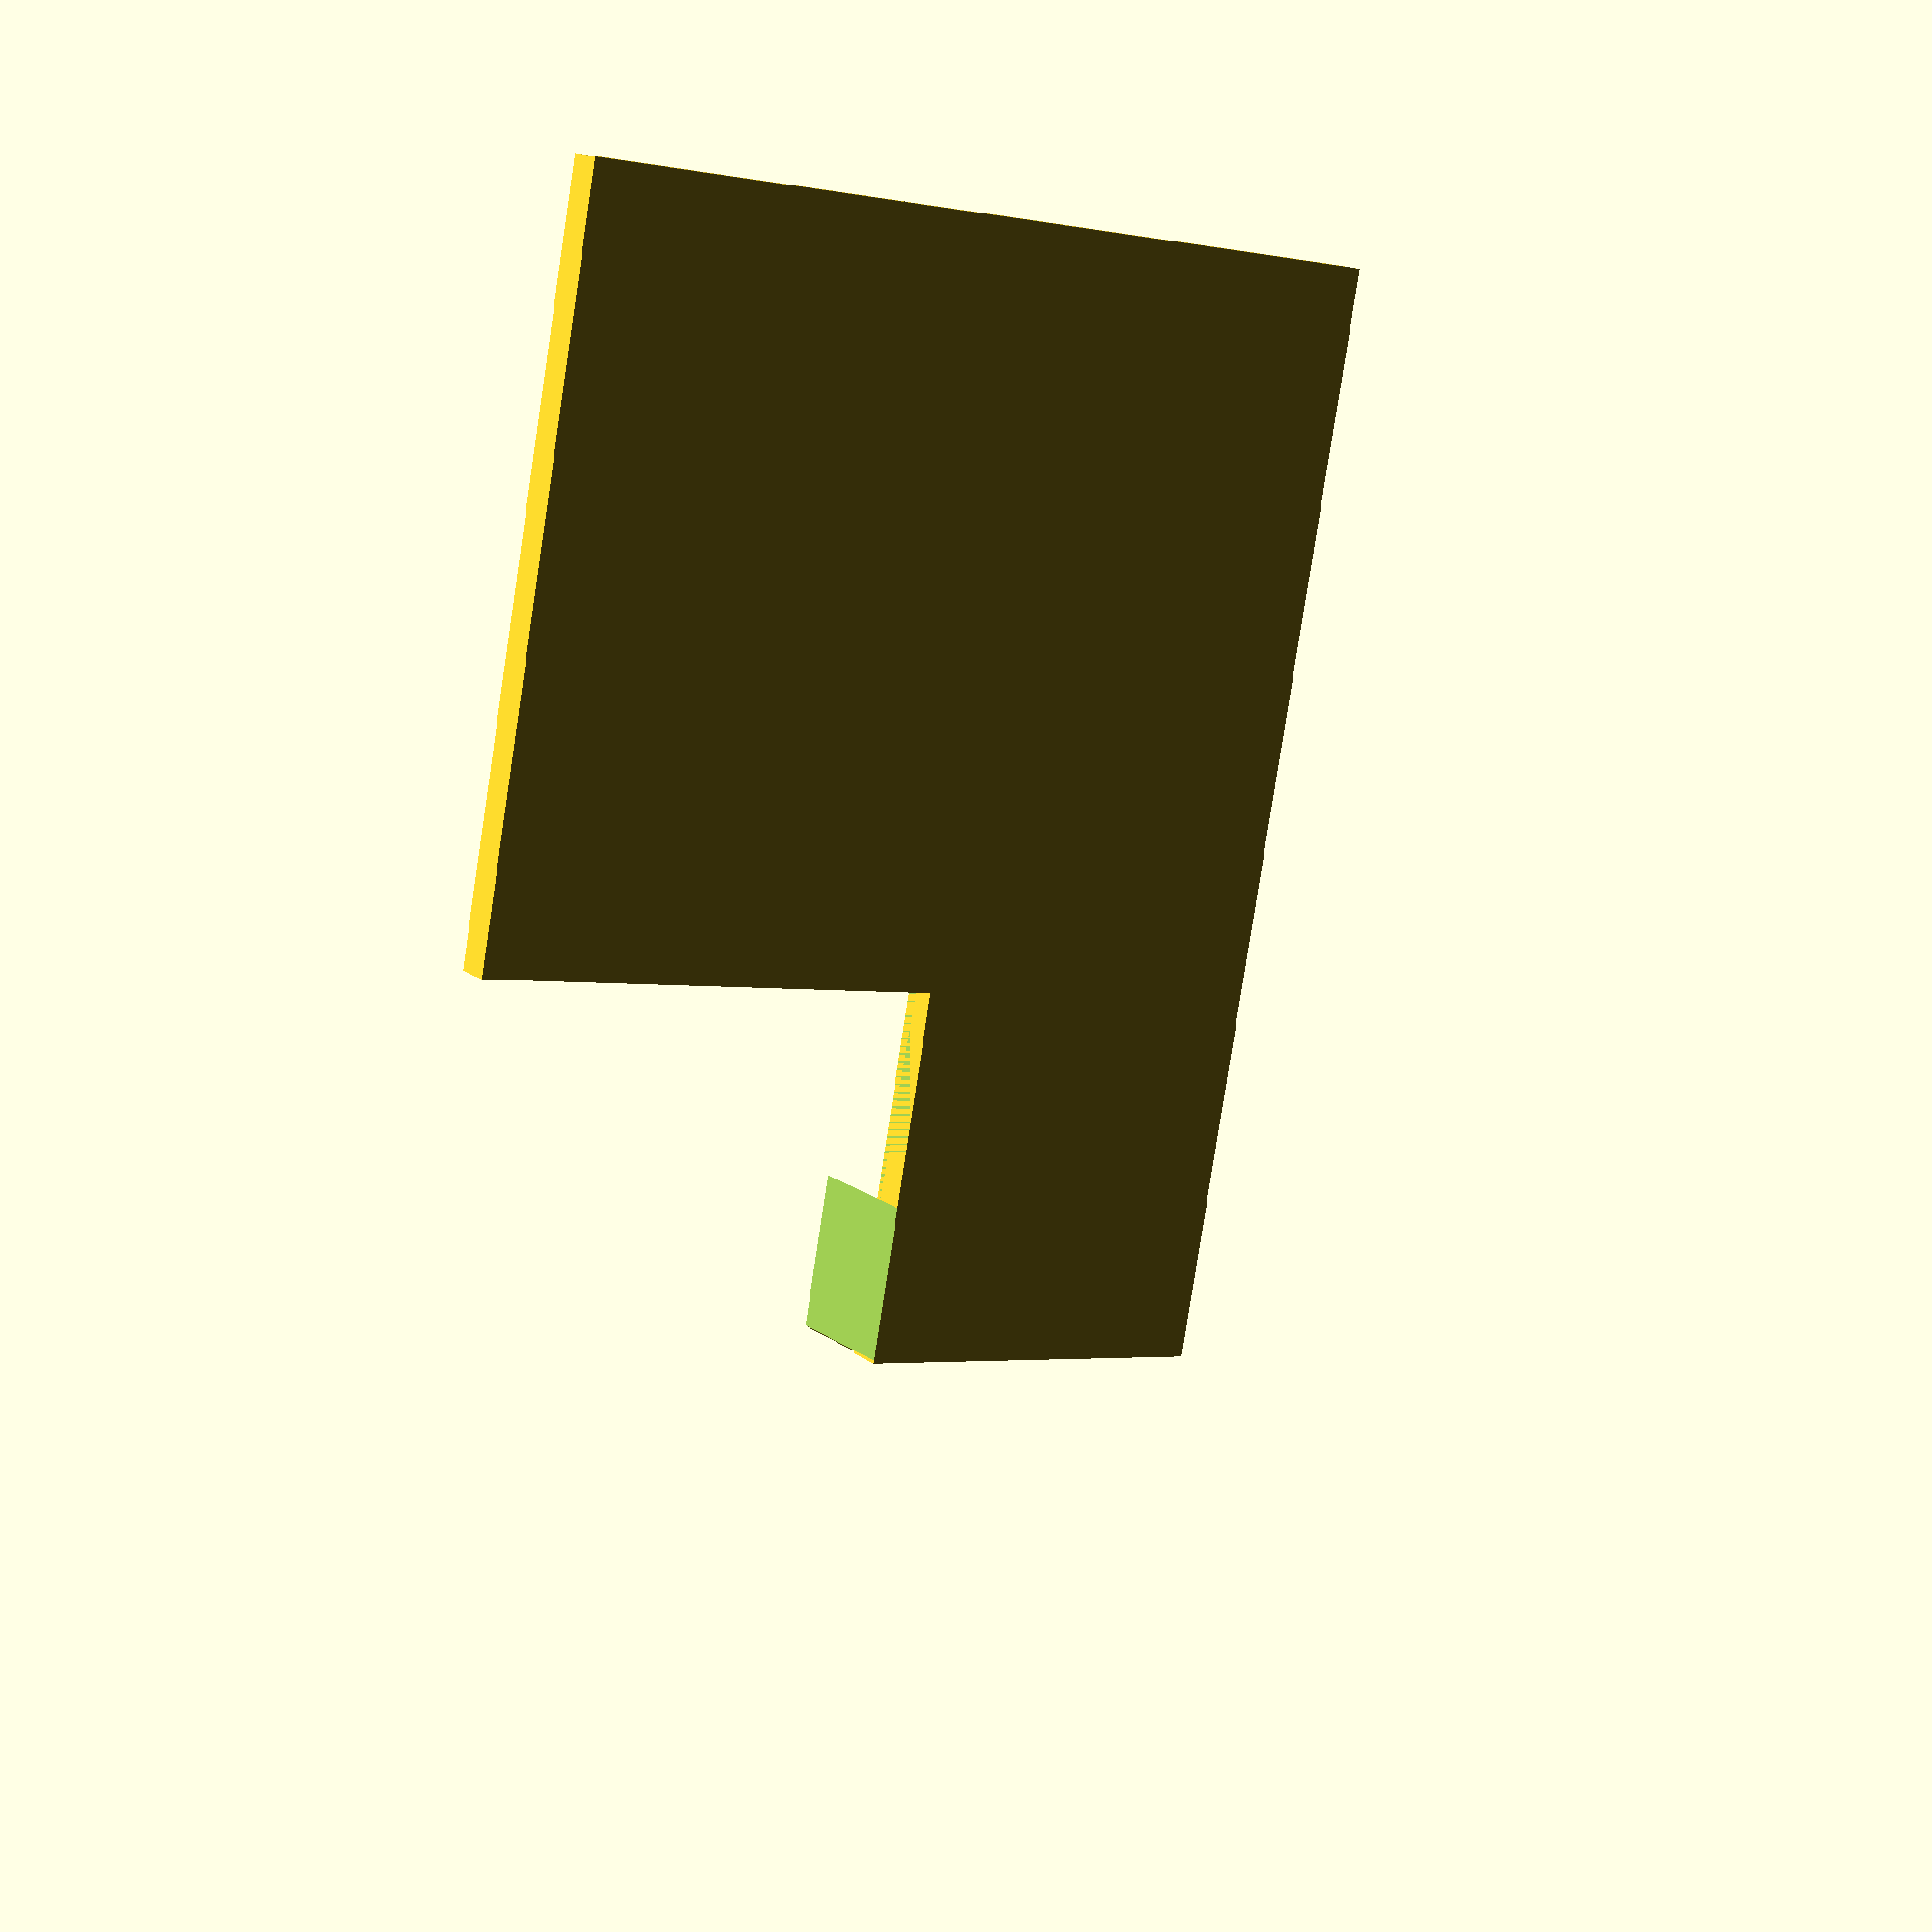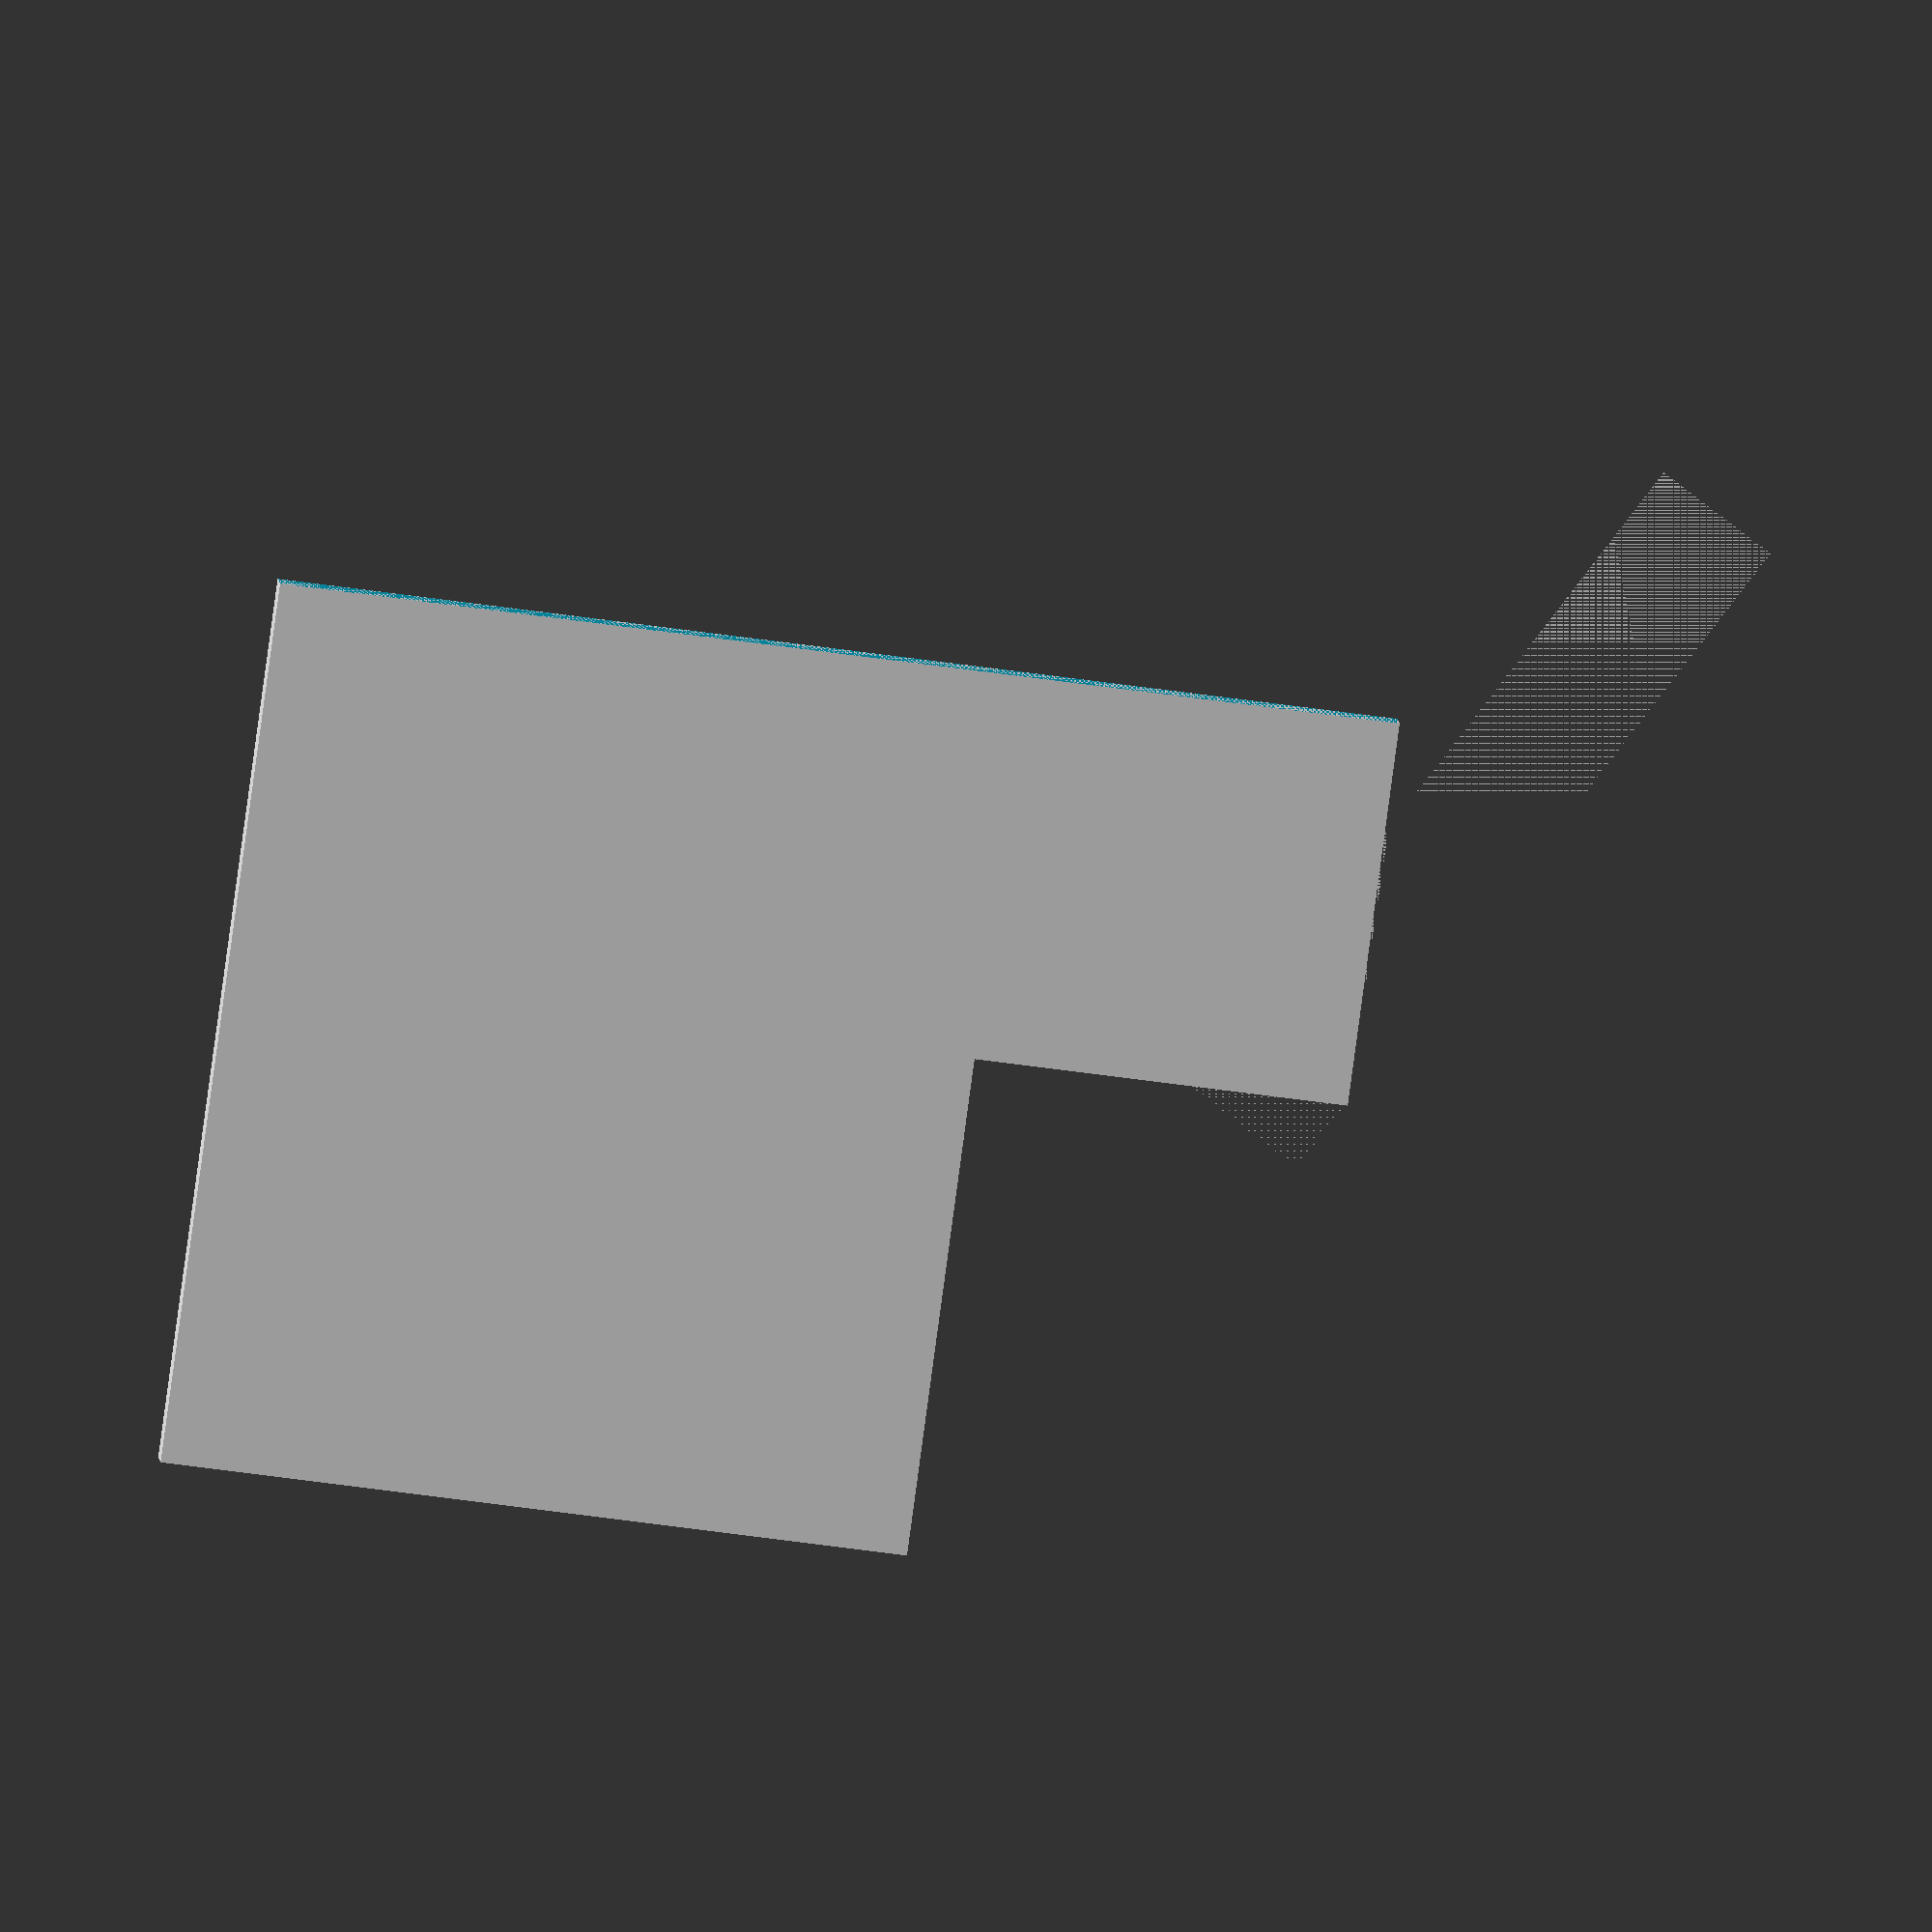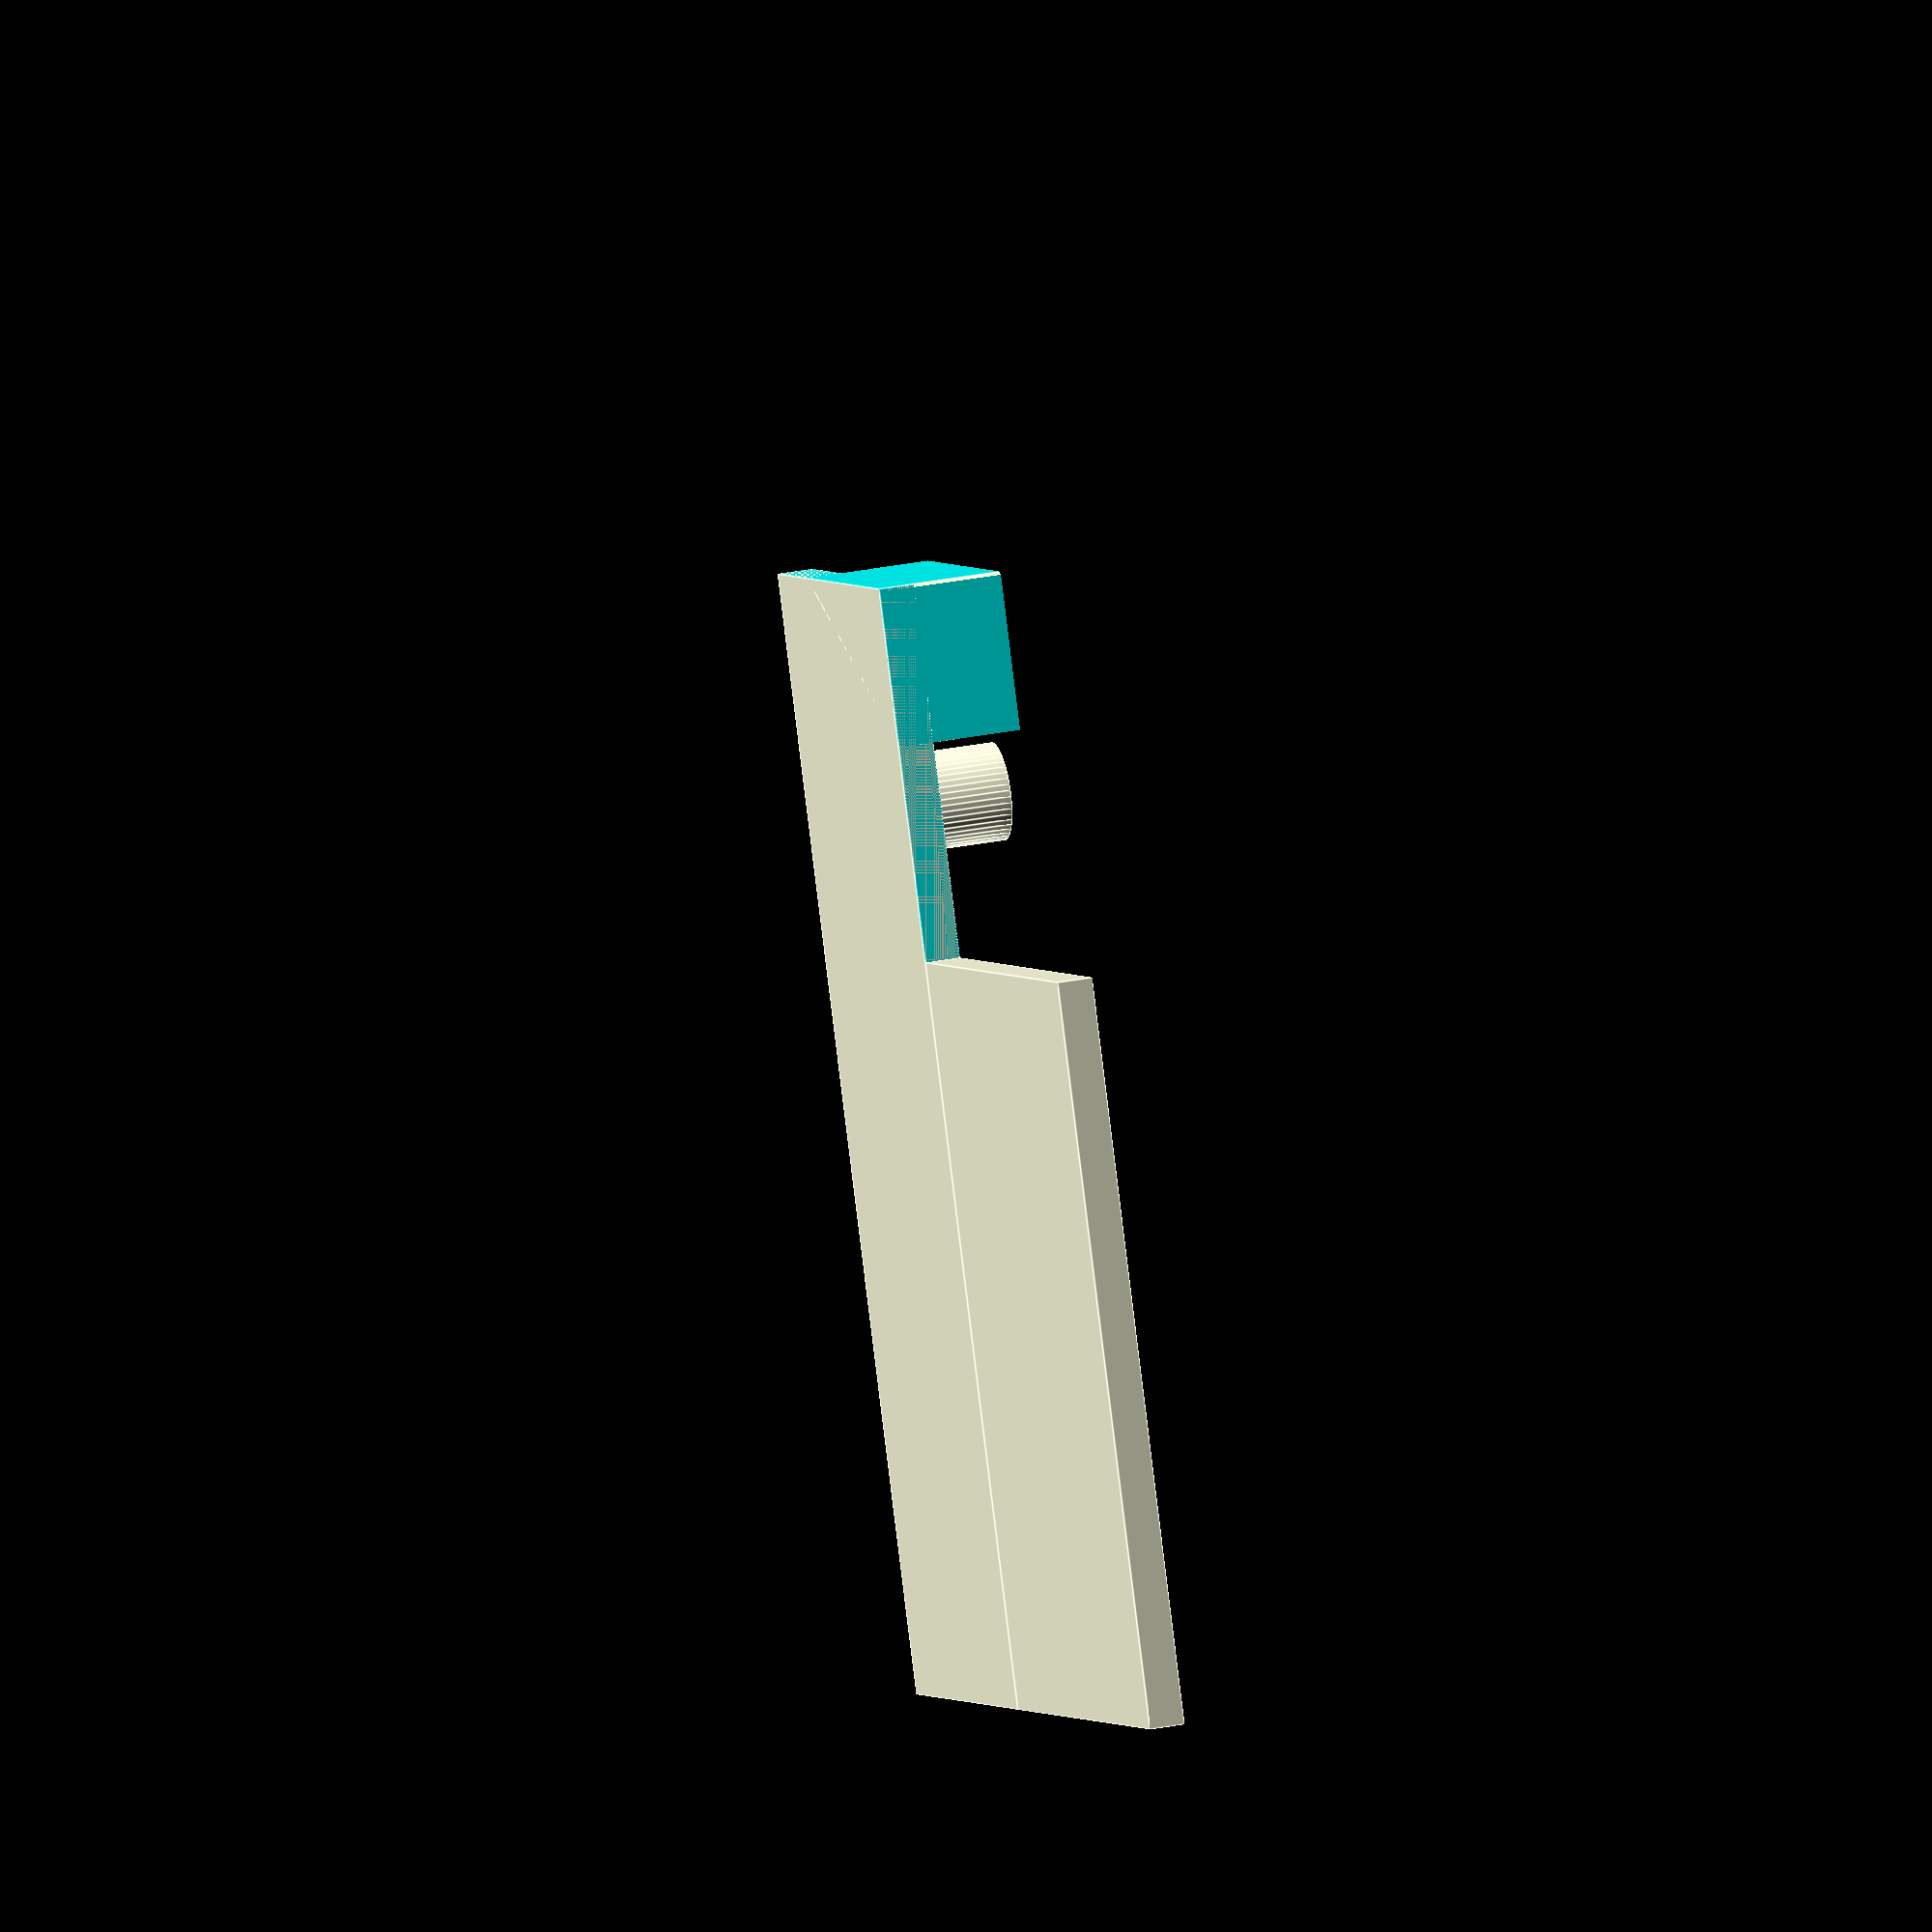
<openscad>
// Hexagon Nut Table Saw Jig
// Parameters for the jig

// Face to face diameter of hexagon
outer_diameter = 50.8; // 2 inches = 50.8mm
// Diameter of the center hole
inner_hole_diameter = 21.9; // 7/8 inches = 22.225mm, minus 0.3mm = 21.925mm, rounded to 21.9mm 

// Thickness of the base plate
jig_thickness = 8; 
// Height of the dowel pin
dowel_height = 20; 

// for removable fence
recess_depth = 3;


// Calculated dimensions
jig_width = outer_diameter + 35; // Width of the jig base
jig_length = 250; // Length of the jig base
dowel_offset_from_top = 50; // 3 inches in mm
dowel_offset_from_left = outer_diameter / 2; // Center of hexagon from left edge

poop = 0.01;

module hexagon_jig() {

    
    // Angled fence for hexagon cutting
    // The fence is positioned to guide the workpiece at the correct angle
    fence_thickness = 30;
    fence_length = 200;
    corner_to_corner = outer_diameter * 1.1547; // cos(30°) = 0.866, so 1/cos(30°) = 1.1547


    difference() {
        // Main base plate
        cube([jig_length, jig_width, jig_thickness]);
        
        // Dowel hole
        //translate([dowel_offset_from_top, dowel_offset_from_left, 0]) {
        //    cylinder(h = jig_thickness, d = inner_hole_diameter, $fn = 50);
        //}


        // create recess for the rest of the hexagon
        /*
        translate([dowel_offset_from_top, dowel_offset_from_left, jig_thickness-3])
            rotate([0, 0, 90])
                // now translate at a -120 degree angle by corner_to_corner/2
                translate([0,corner_to_corner/2, 0])
                    rotate([0, 0, -30])
                        cube([jig_width, fence_thickness, 3+poop]);
        */

        // create recess for second fence
        /*
        translate([dowel_offset_from_top, dowel_offset_from_left, jig_thickness-recess_depth])
            rotate([0, 0, 60])
                // now translate at a -120 degree angle by corner_to_corner/2
                translate([corner_to_corner/2, 0,0])
                    rotate([0, 0, -120])
                        translate([-jig_width, 0, 0])
                            cube([jig_width*2, fence_thickness, recess_depth+poop]);
        */

    }


    
    // Dowel pin
    translate([dowel_offset_from_top, dowel_offset_from_left, jig_thickness]) {
        cylinder(h = dowel_height, d = inner_hole_diameter, $fn = 50);
    }
    
    // hexagon face length
    face_length = outer_diameter * 1.1547; // cos(30°) = 0.866, so 1/cos(30°) = 1.1547

    
    // Position fence by rotating 120° and translating from dowel center
    // to the corner-to-corner distance at -120° angle
    
    
    
    difference(){
        union(){
            translate([dowel_offset_from_top, dowel_offset_from_left, 0])
                rotate([0, 0, -120])
                    // now translate at a -120 degree angle by corner_to_corner/2
                    translate([corner_to_corner/2, 0,0])
                        rotate([0, 0, -120])
                            cube([jig_width*2, fence_thickness, dowel_height+jig_thickness]);

            //second fence
            /*
            translate([dowel_offset_from_top, dowel_offset_from_left, jig_thickness-recess_depth])
                rotate([0, 0, 60])
                    // now translate at a -120 degree angle by corner_to_corner/2
                    translate([corner_to_corner/2, 0,0])
                        rotate([0, 0, -120])
                            translate([-jig_width, 0, 0])
                                cube([jig_width*2, fence_thickness, dowel_height+recess_depth]);
            */
        }
        

        // crop off stuff overhanging the jig
        translate([-poop,-jig_width*2,-poop])
            cube([jig_length+poop*2, jig_width*2, 100]);
        translate([-poop,jig_width,-poop])
            cube([jig_length+poop*2, jig_width*2, 100]);
        // crop off +x and -x sides
        translate([-jig_width,-poop,-poop])  
            cube([jig_width, jig_width*3 + poop*2, 100]);

        
    }

    // expand the platform for safety
    translate([jig_length/3 ,-jig_width*1.3,-poop])
        cube([jig_length*2/3, jig_width*1.3, jig_thickness]);

}
// Render the jig
hexagon_jig();

</openscad>
<views>
elev=344.6 azim=259.5 roll=145.7 proj=p view=wireframe
elev=352.2 azim=352.3 roll=176.1 proj=o view=wireframe
elev=151.6 azim=295.1 roll=286.8 proj=o view=edges
</views>
